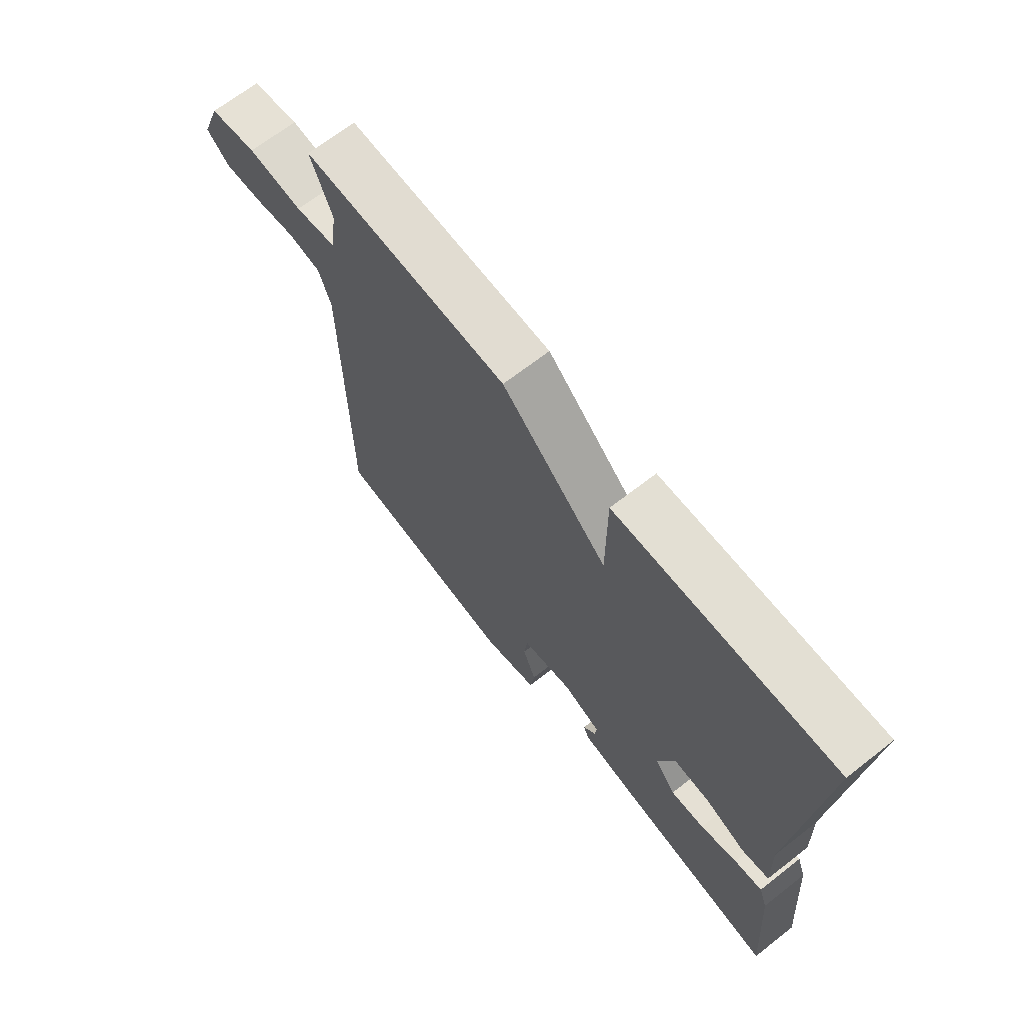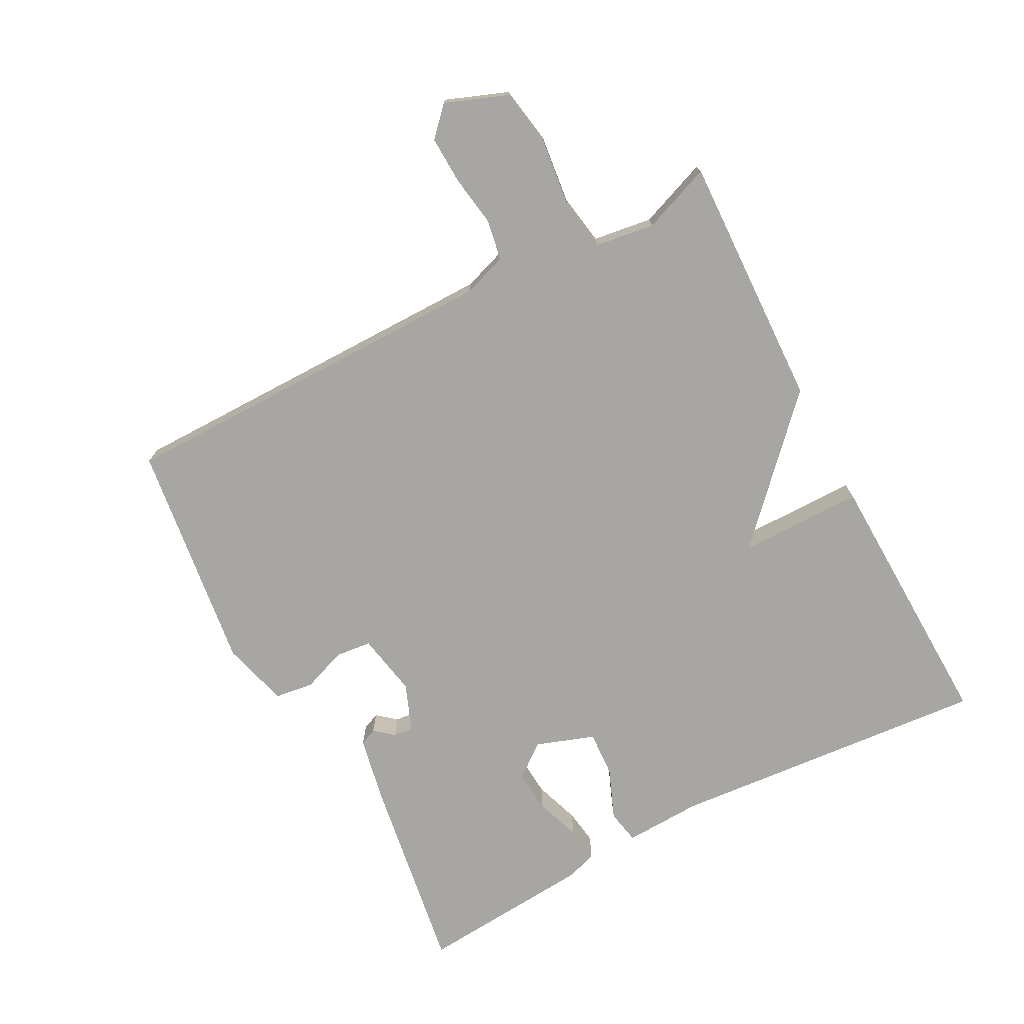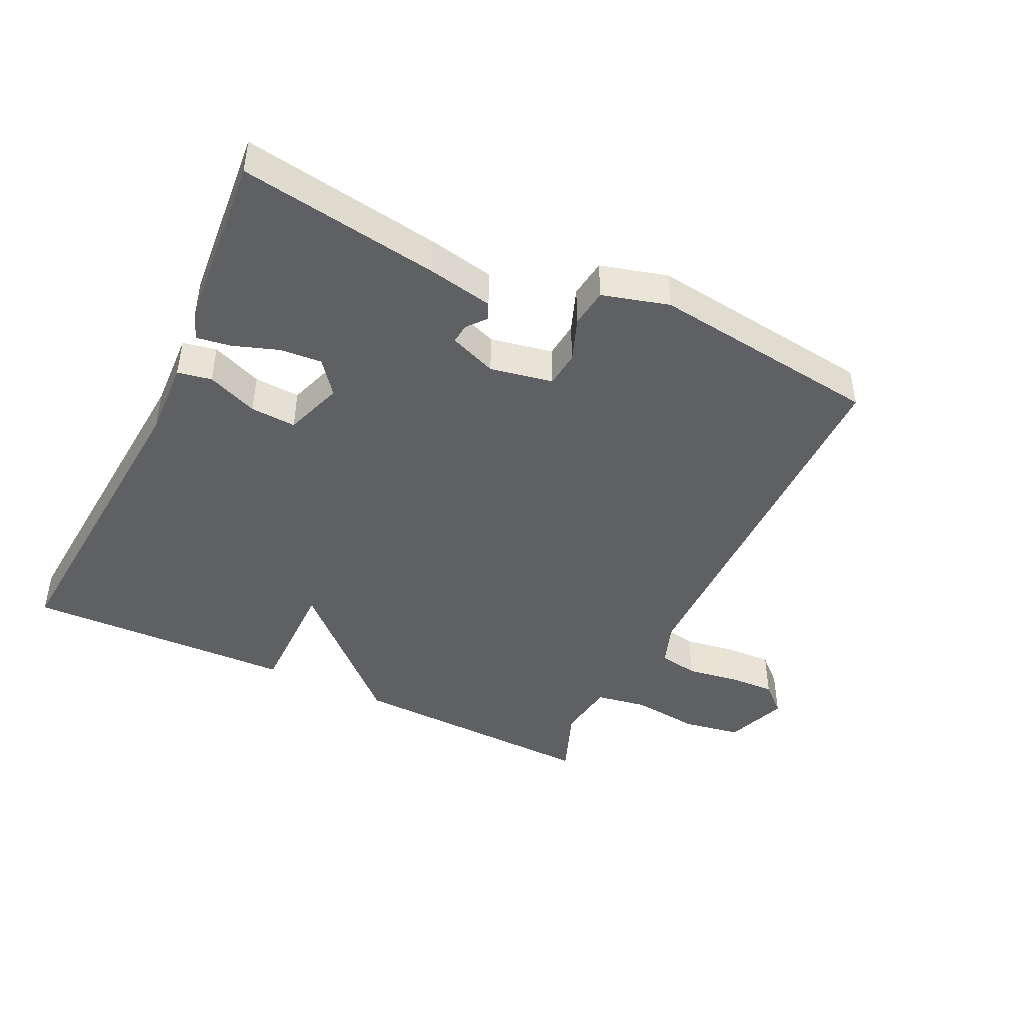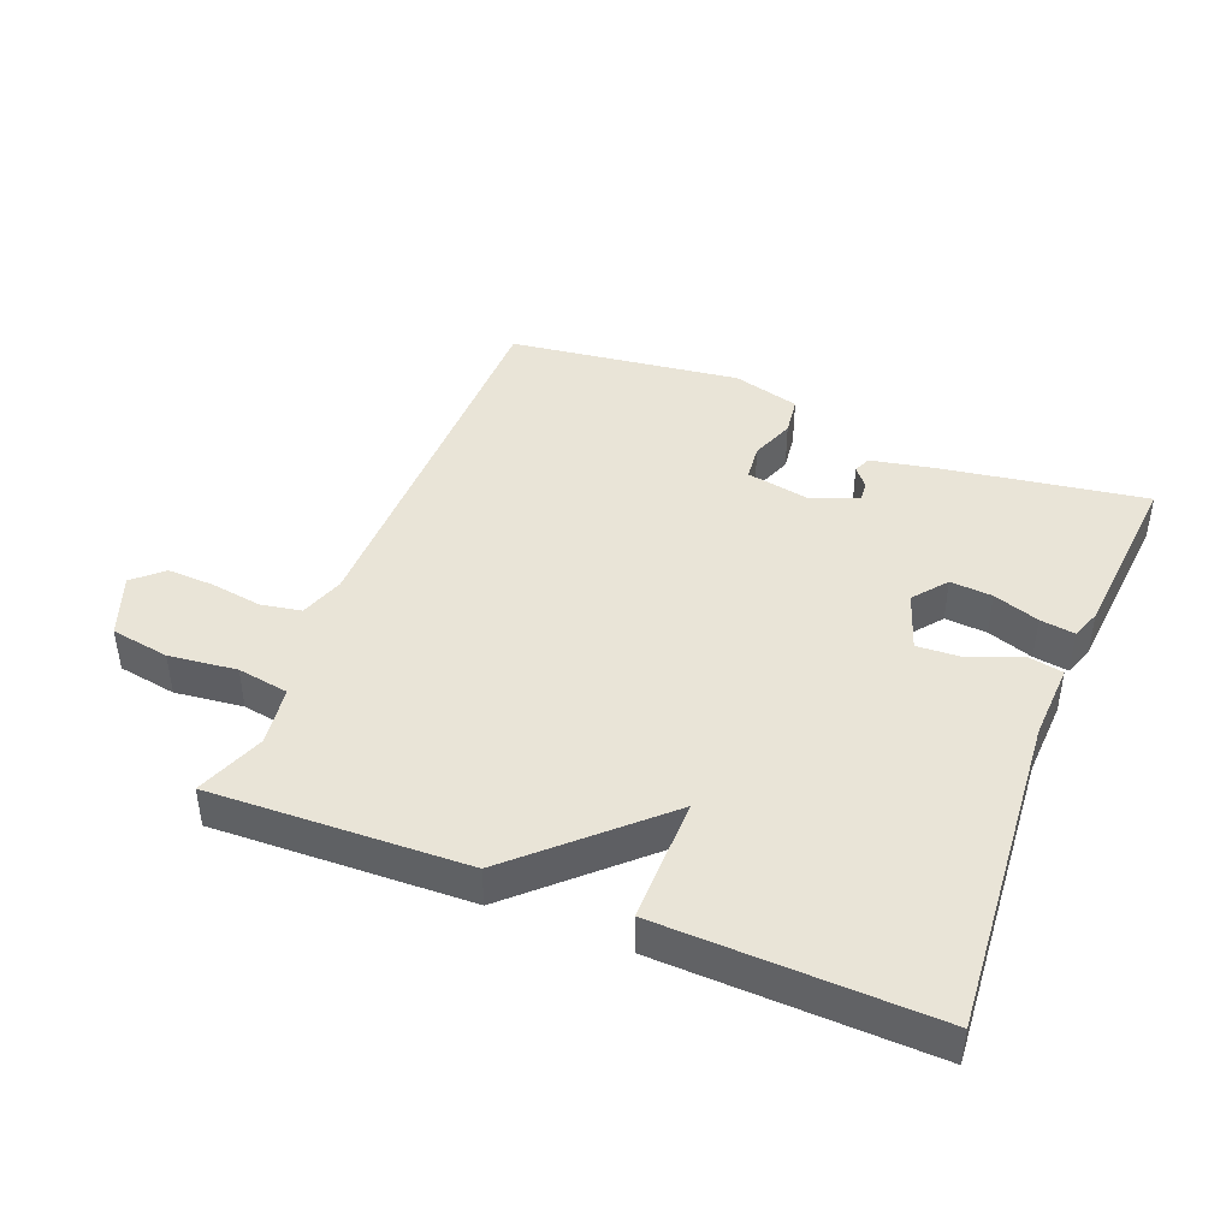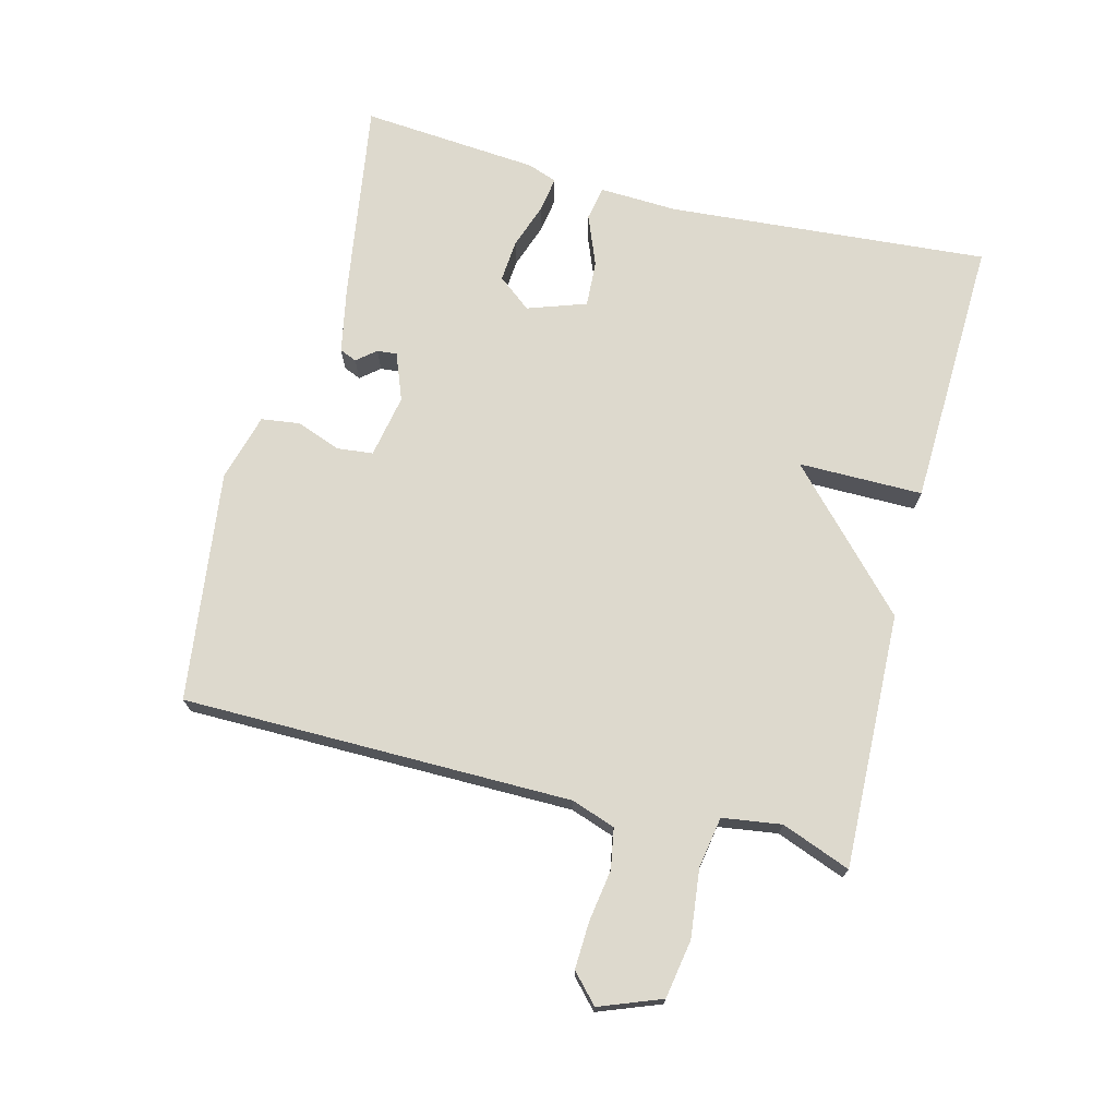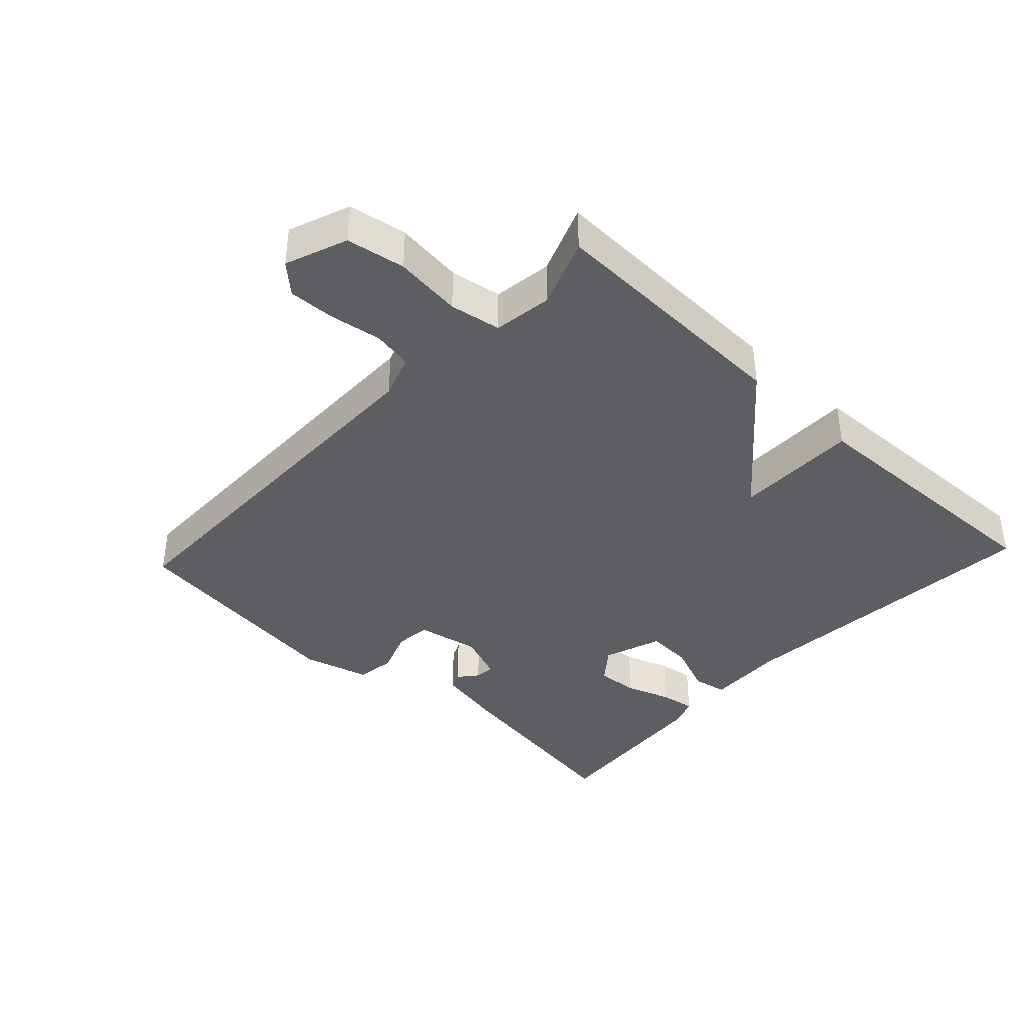
<metadata>
{"format":"obj","ext":"obj","renderer":"f3d","projection":"perspective","resolution":1024,"background":"white","views":[{"elev":68.0,"azim":52.0,"up":"+Z"},{"elev":-74.0,"azim":-62.2,"up":"+Y"},{"elev":-44.8,"azim":154.5,"up":"+Y"},{"elev":43.4,"azim":21.7,"up":"+Y"},{"elev":72.0,"azim":-75.5,"up":"+Y"},{"elev":-39.2,"azim":-43.0,"up":"+Y"}]}
</metadata>
<code>
v -0.5 0.07 0.5
v -0.112 0.07 0.487
v 0.088 0.07 0.298
v 0.088 0.07 0.487
v 0.5 0.07 0.5
v 0.46 0.07 0.011
v 0.465 0.07 -0.107
v 0.413 0.07 -0.117
v 0.336 0.07 -0.086
v 0.266 0.07 -0.082
v 0.235 0.07 -0.171
v 0.275 0.07 -0.222
v 0.339 0.07 -0.217
v 0.409 0.07 -0.193
v 0.462 0.07 -0.185
v 0.478 0.07 -0.23
v 0.5 0.07 -0.5
v 0.194 0.07 -0.452
v 0.094 0.07 -0.432
v 0.083 0.07 -0.406
v 0.107 0.07 -0.377
v 0.11 0.07 -0.347
v 0.038 0.07 -0.319
v -0.058 0.07 -0.337
v -0.064 0.07 -0.392
v -0.039 0.07 -0.459
v -0.047 0.07 -0.518
v -0.149 0.07 -0.546
v -0.5 0.07 -0.5
v -0.502 0.07 0.092
v -0.525 0.07 0.159
v -0.586 0.07 0.17
v -0.664 0.07 0.158
v -0.736 0.07 0.155
v -0.779 0.07 0.195
v -0.743 0.07 0.289
v -0.654 0.07 0.304
v -0.551 0.07 0.292
v -0.473 0.07 0.305
v -0.46 0.07 0.395
v -0.5 0 0.5
v -0.112 0 0.487
v 0.088 0 0.298
v 0.088 0 0.487
v 0.5 0 0.5
v 0.46 0 0.011
v 0.465 0 -0.107
v 0.413 0 -0.117
v 0.336 0 -0.086
v 0.266 0 -0.082
v 0.235 0 -0.171
v 0.275 0 -0.222
v 0.339 0 -0.217
v 0.409 0 -0.193
v 0.462 0 -0.185
v 0.478 0 -0.23
v 0.5 0 -0.5
v 0.194 0 -0.452
v 0.094 0 -0.432
v 0.083 0 -0.406
v 0.107 0 -0.377
v 0.11 0 -0.347
v 0.038 0 -0.319
v -0.058 0 -0.337
v -0.064 0 -0.392
v -0.039 0 -0.459
v -0.047 0 -0.518
v -0.149 0 -0.546
v -0.5 0 -0.5
v -0.502 0 0.092
v -0.525 0 0.159
v -0.586 0 0.17
v -0.664 0 0.158
v -0.736 0 0.155
v -0.779 0 0.195
v -0.743 0 0.289
v -0.654 0 0.304
v -0.551 0 0.292
v -0.473 0 0.305
v -0.46 0 0.395
f 36 37 38
f 35 36 38
f 34 35 38
f 33 34 38
f 32 33 38
f 31 32 38 39
f 30 31 39
f 30 39 40
f 29 30 40
f 28 29 40
f 27 28 40
f 26 27 40
f 25 26 40
f 19 20 21
f 18 19 21
f 17 18 21
f 16 17 21
f 15 16 21
f 14 15 21
f 13 14 21
f 12 13 21 22
f 11 12 22 23
f 6 7 8 9
f 6 9 10
f 5 6 10
f 4 5 10
f 3 4 10
f 11 23 24
f 10 11 24
f 3 10 24
f 2 3 24
f 24 25 40
f 2 24 40
f 1 2 40
f 78 77 76
f 78 76 75
f 78 75 74
f 78 74 73
f 78 73 72
f 79 78 72 71
f 79 71 70
f 80 79 70
f 80 70 69
f 80 69 68
f 80 68 67
f 80 67 66
f 80 66 65
f 61 60 59
f 61 59 58
f 61 58 57
f 61 57 56
f 61 56 55
f 61 55 54
f 61 54 53
f 62 61 53 52
f 63 62 52 51
f 49 48 47 46
f 50 49 46
f 50 46 45
f 50 45 44
f 50 44 43
f 64 63 51
f 64 51 50
f 64 50 43
f 64 43 42
f 80 65 64
f 80 64 42
f 80 42 41
f 1 41 42 2
f 2 42 43 3
f 3 43 44 4
f 4 44 45 5
f 5 45 46 6
f 6 46 47 7
f 7 47 48 8
f 8 48 49 9
f 9 49 50 10
f 10 50 51 11
f 11 51 52 12
f 12 52 53 13
f 13 53 54 14
f 14 54 55 15
f 15 55 56 16
f 16 56 57 17
f 17 57 58 18
f 18 58 59 19
f 19 59 60 20
f 20 60 61 21
f 21 61 62 22
f 22 62 63 23
f 23 63 64 24
f 24 64 65 25
f 25 65 66 26
f 26 66 67 27
f 27 67 68 28
f 28 68 69 29
f 29 69 70 30
f 30 70 71 31
f 31 71 72 32
f 32 72 73 33
f 33 73 74 34
f 34 74 75 35
f 35 75 76 36
f 36 76 77 37
f 37 77 78 38
f 38 78 79 39
f 39 79 80 40
f 40 80 41 1

</code>
